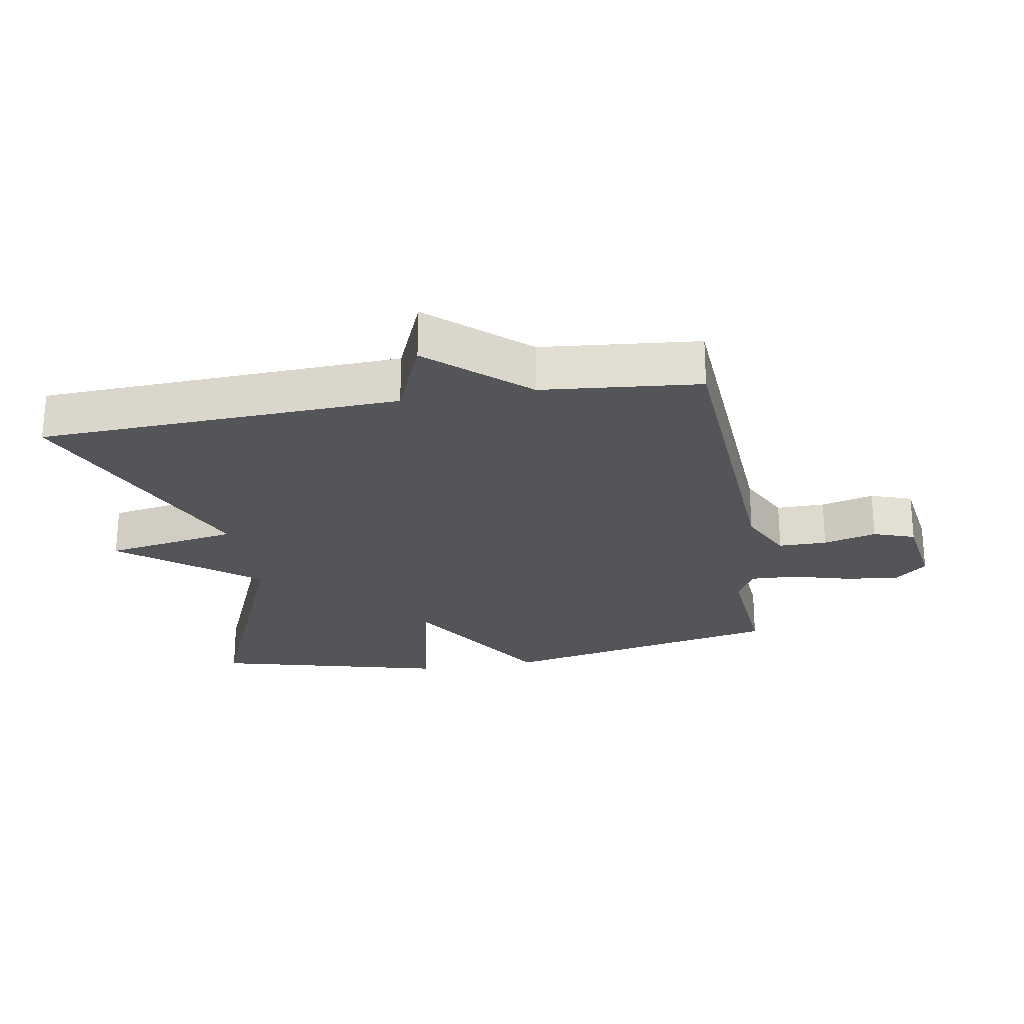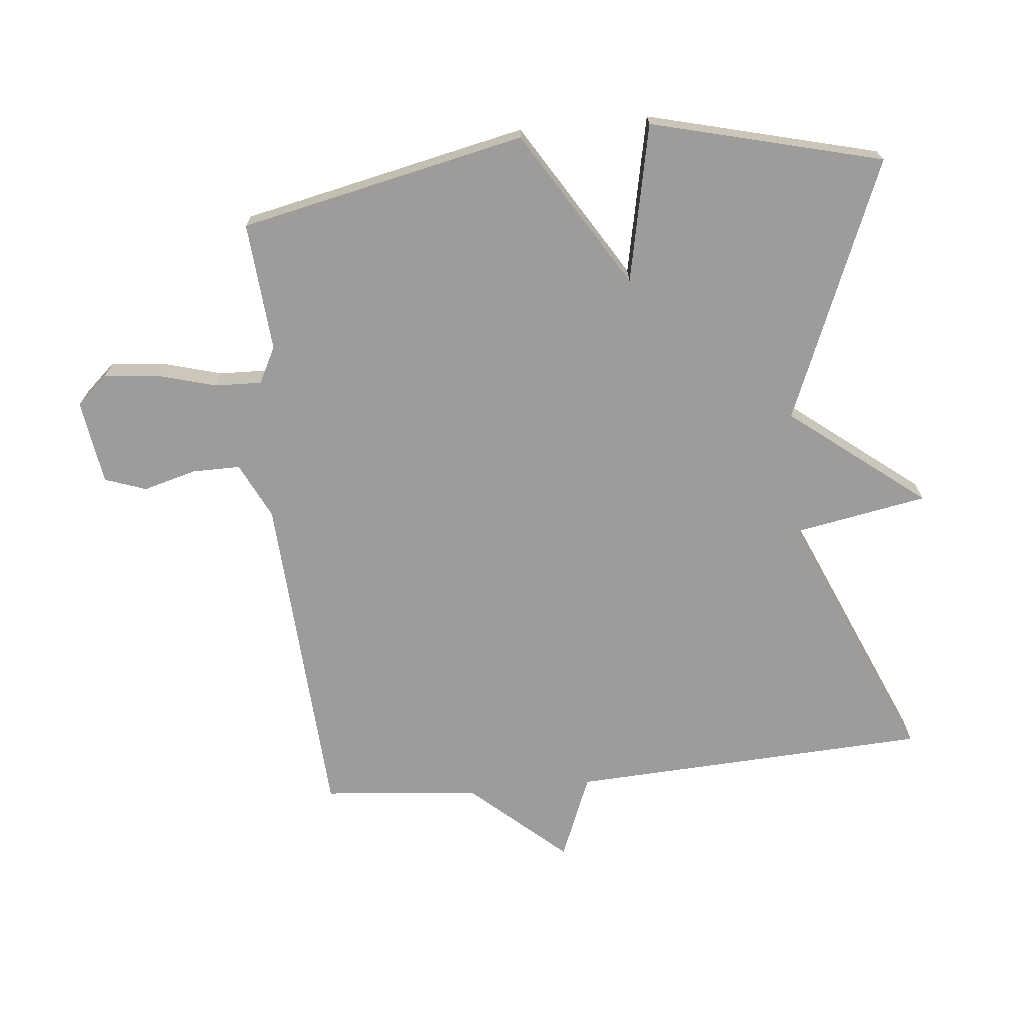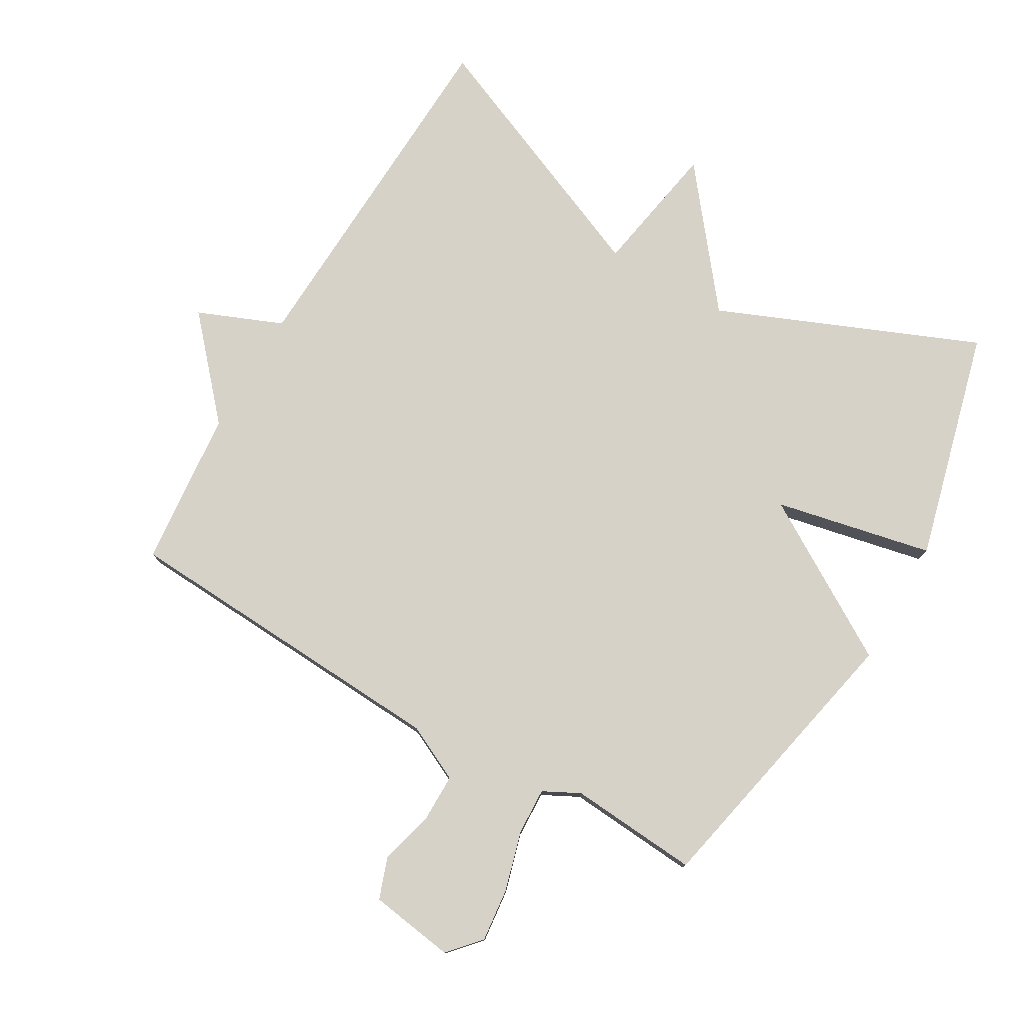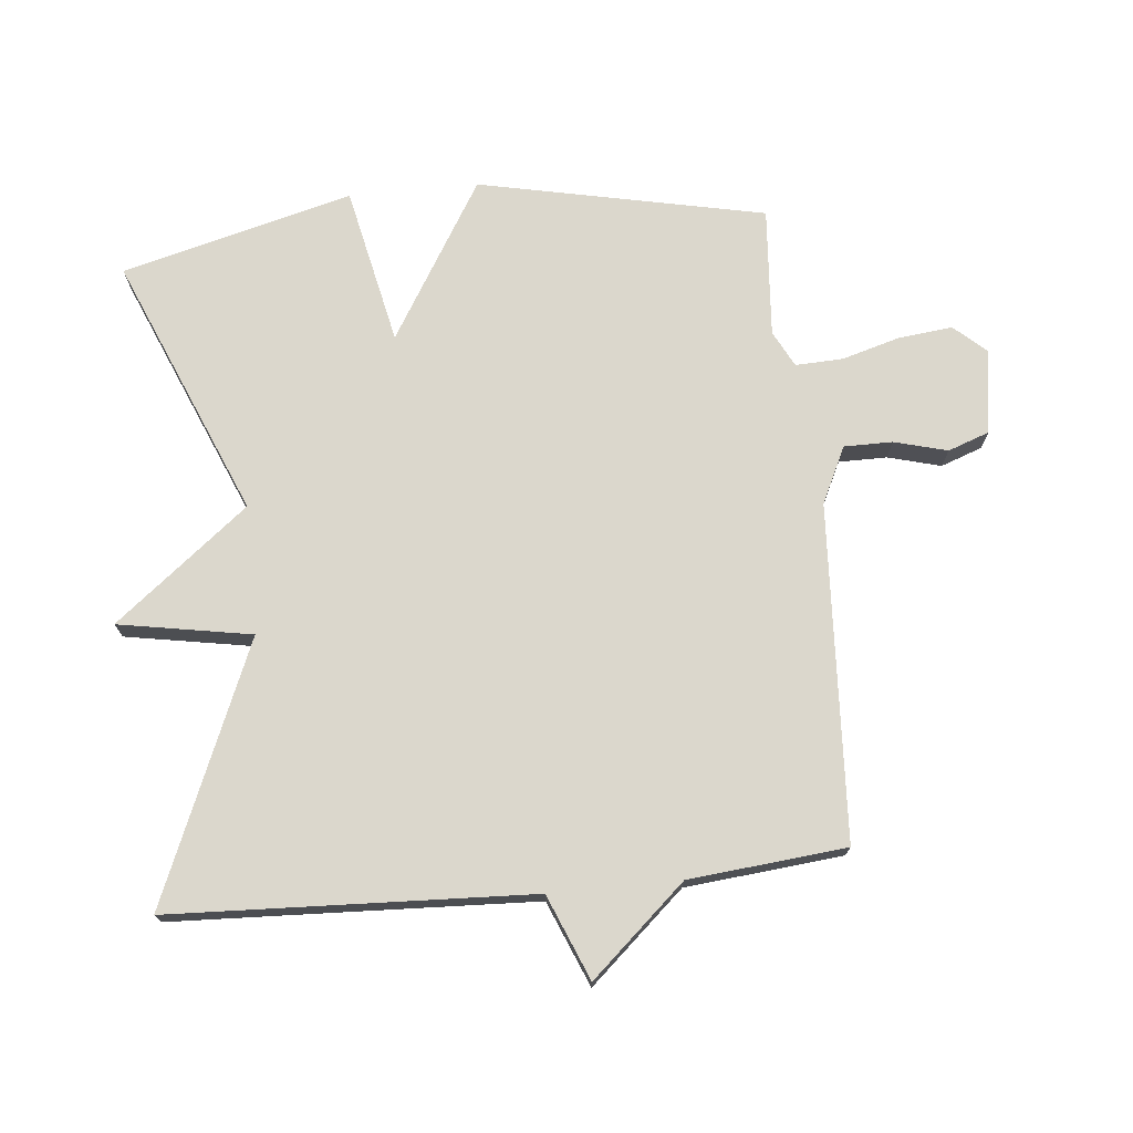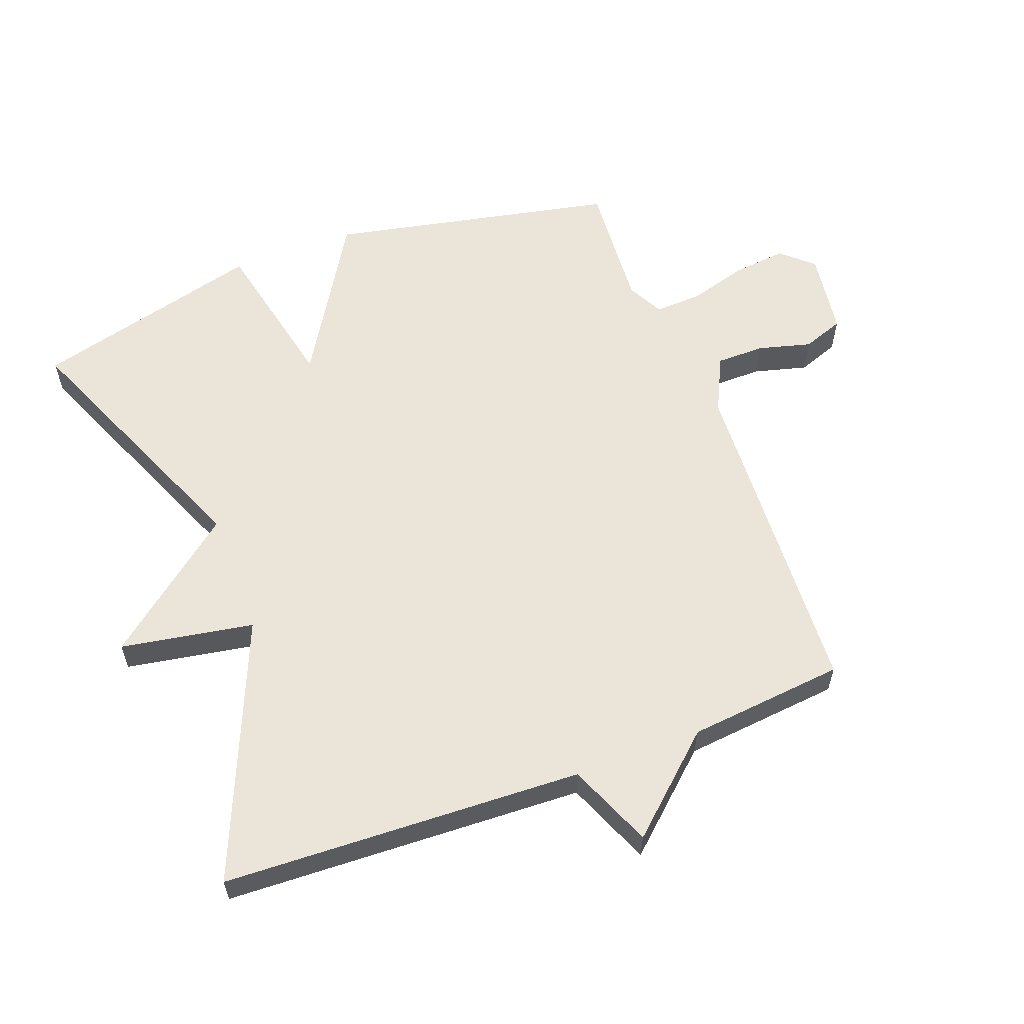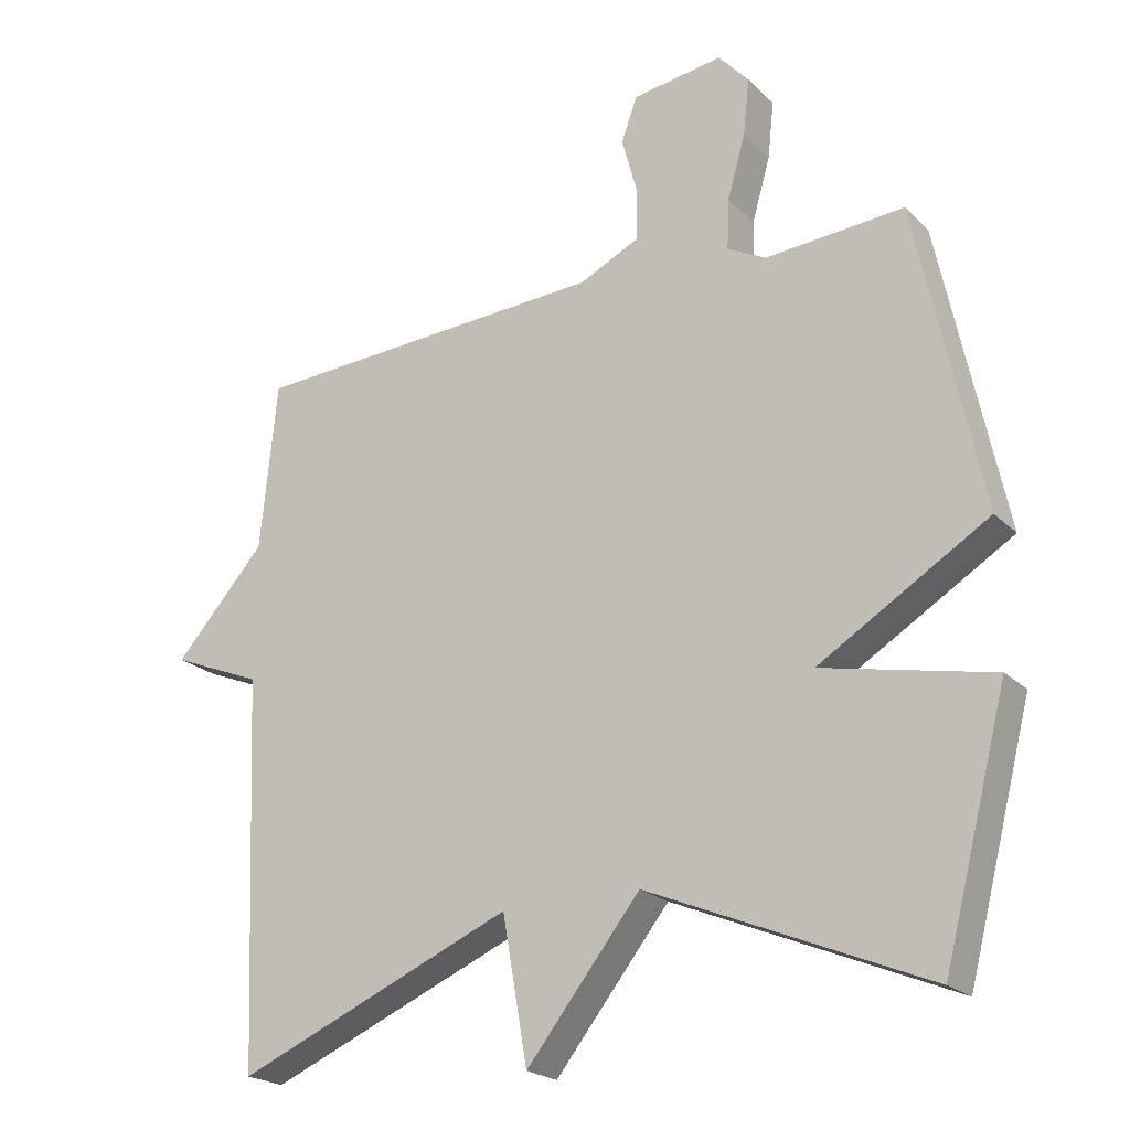
<metadata>
{"format":"obj","ext":"obj","renderer":"f3d","projection":"perspective","resolution":1024,"background":"white","views":[{"elev":-24.2,"azim":-80.1,"up":"+Y"},{"elev":-70.1,"azim":96.0,"up":"+Y"},{"elev":77.6,"azim":30.2,"up":"+Y"},{"elev":73.2,"azim":-95.6,"up":"+Y"},{"elev":59.0,"azim":-110.7,"up":"+Y"},{"elev":-21.8,"azim":32.1,"up":"+Z"}]}
</metadata>
<code>
v -0.5 0.07 0.5
v 0.019 0.07 0.528
v 0.106 0.07 0.57
v 0.106 0.07 0.645
v 0.084 0.07 0.727
v 0.107 0.07 0.791
v 0.238 0.07 0.81
v 0.282 0.07 0.761
v 0.273 0.07 0.678
v 0.247 0.07 0.587
v 0.244 0.07 0.514
v 0.3 0.07 0.485
v 0.5 0.07 0.5
v 0.593 0.07 0.057
v 0.349 0.07 -0.091
v 0.593 0.07 -0.143
v 0.5 0.07 -0.5
v 0.099 0.07 -0.332
v -0.065 0.07 -0.538
v -0.101 0.07 -0.332
v -0.5 0.07 -0.5
v -0.524 0.07 0.057
v -0.655 0.07 0.111
v -0.524 0.07 0.257
v -0.5 0 0.5
v 0.019 0 0.528
v 0.106 0 0.57
v 0.106 0 0.645
v 0.084 0 0.727
v 0.107 0 0.791
v 0.238 0 0.81
v 0.282 0 0.761
v 0.273 0 0.678
v 0.247 0 0.587
v 0.244 0 0.514
v 0.3 0 0.485
v 0.5 0 0.5
v 0.593 0 0.057
v 0.349 0 -0.091
v 0.593 0 -0.143
v 0.5 0 -0.5
v 0.099 0 -0.332
v -0.065 0 -0.538
v -0.101 0 -0.332
v -0.5 0 -0.5
v -0.524 0 0.057
v -0.655 0 0.111
v -0.524 0 0.257
f 22 23 24
f 24 1 2
f 22 24 2
f 21 22 2
f 20 21 2
f 20 2 3
f 19 20 3
f 18 19 3
f 15 16 17 18
f 15 18 3
f 12 13 14 15
f 11 12 15 3
f 10 11 3 4
f 8 9 10
f 7 8 10
f 6 7 10
f 5 6 10
f 4 5 10
f 48 47 46
f 26 25 48
f 26 48 46
f 26 46 45
f 26 45 44
f 27 26 44
f 27 44 43
f 27 43 42
f 42 41 40 39
f 27 42 39
f 39 38 37 36
f 27 39 36 35
f 28 27 35 34
f 34 33 32
f 34 32 31
f 34 31 30
f 34 30 29
f 34 29 28
f 1 25 26 2
f 2 26 27 3
f 3 27 28 4
f 4 28 29 5
f 5 29 30 6
f 6 30 31 7
f 7 31 32 8
f 8 32 33 9
f 9 33 34 10
f 10 34 35 11
f 11 35 36 12
f 12 36 37 13
f 13 37 38 14
f 14 38 39 15
f 15 39 40 16
f 16 40 41 17
f 17 41 42 18
f 18 42 43 19
f 19 43 44 20
f 20 44 45 21
f 21 45 46 22
f 22 46 47 23
f 23 47 48 24
f 24 48 25 1

</code>
